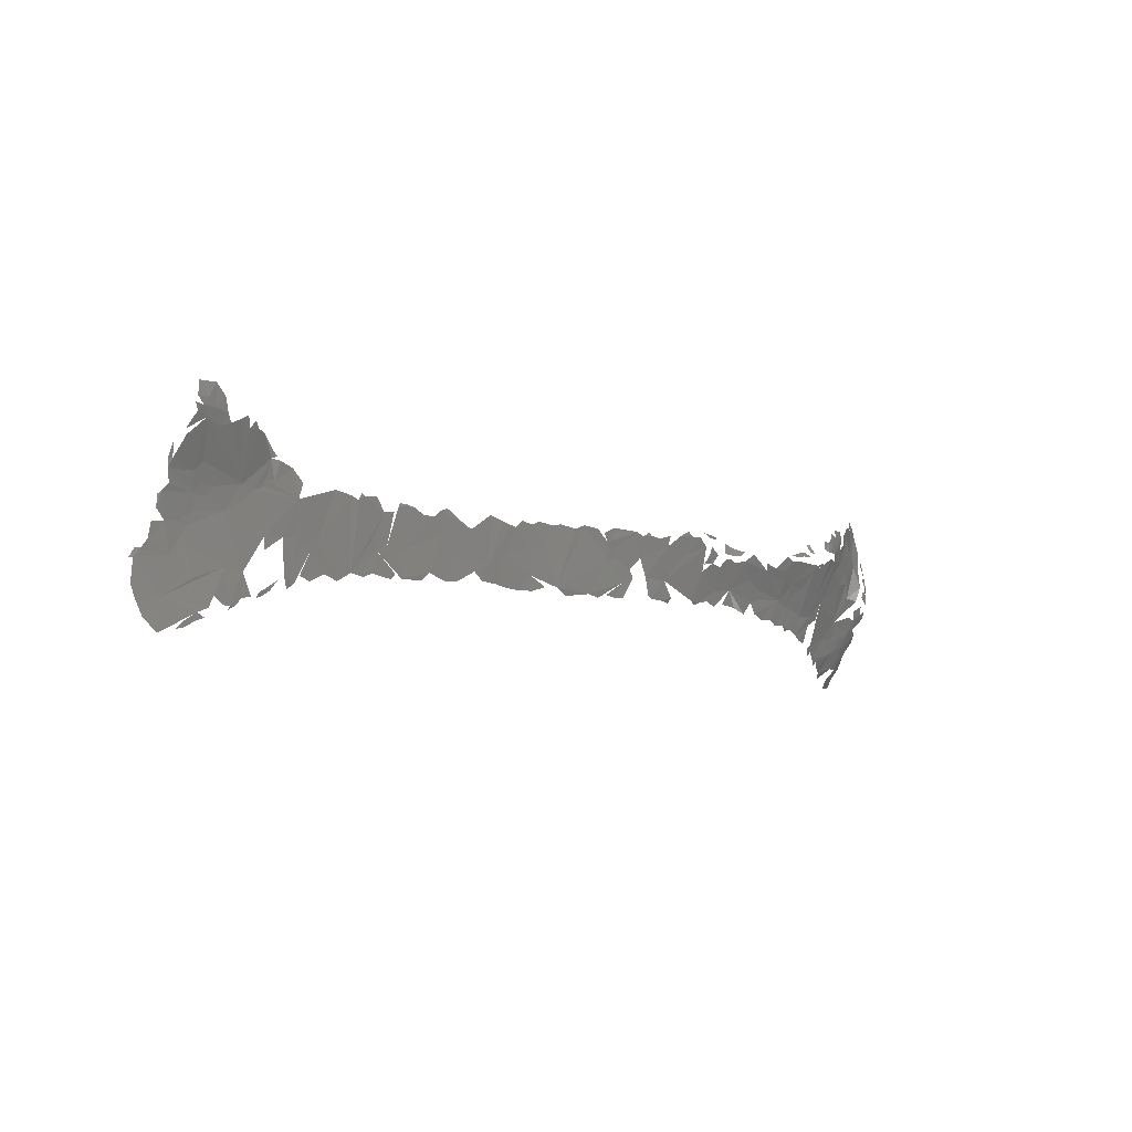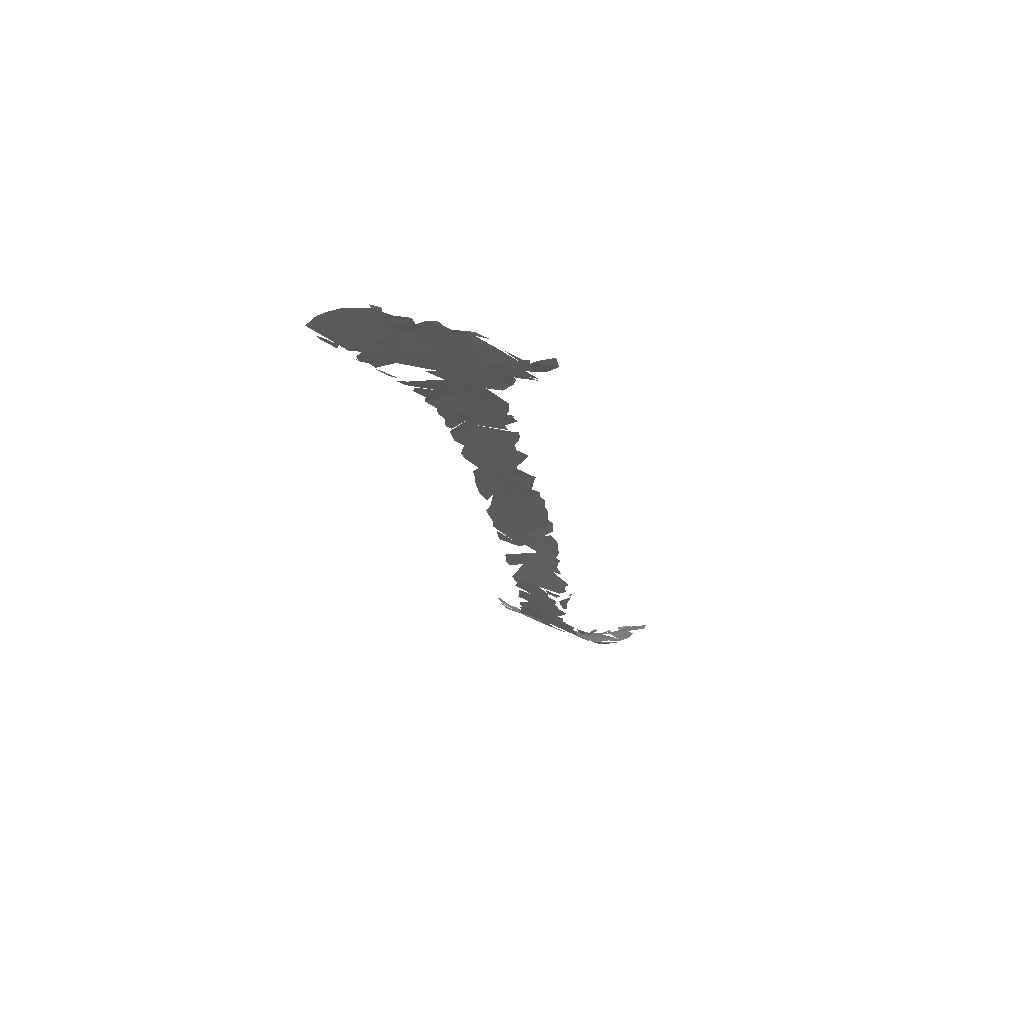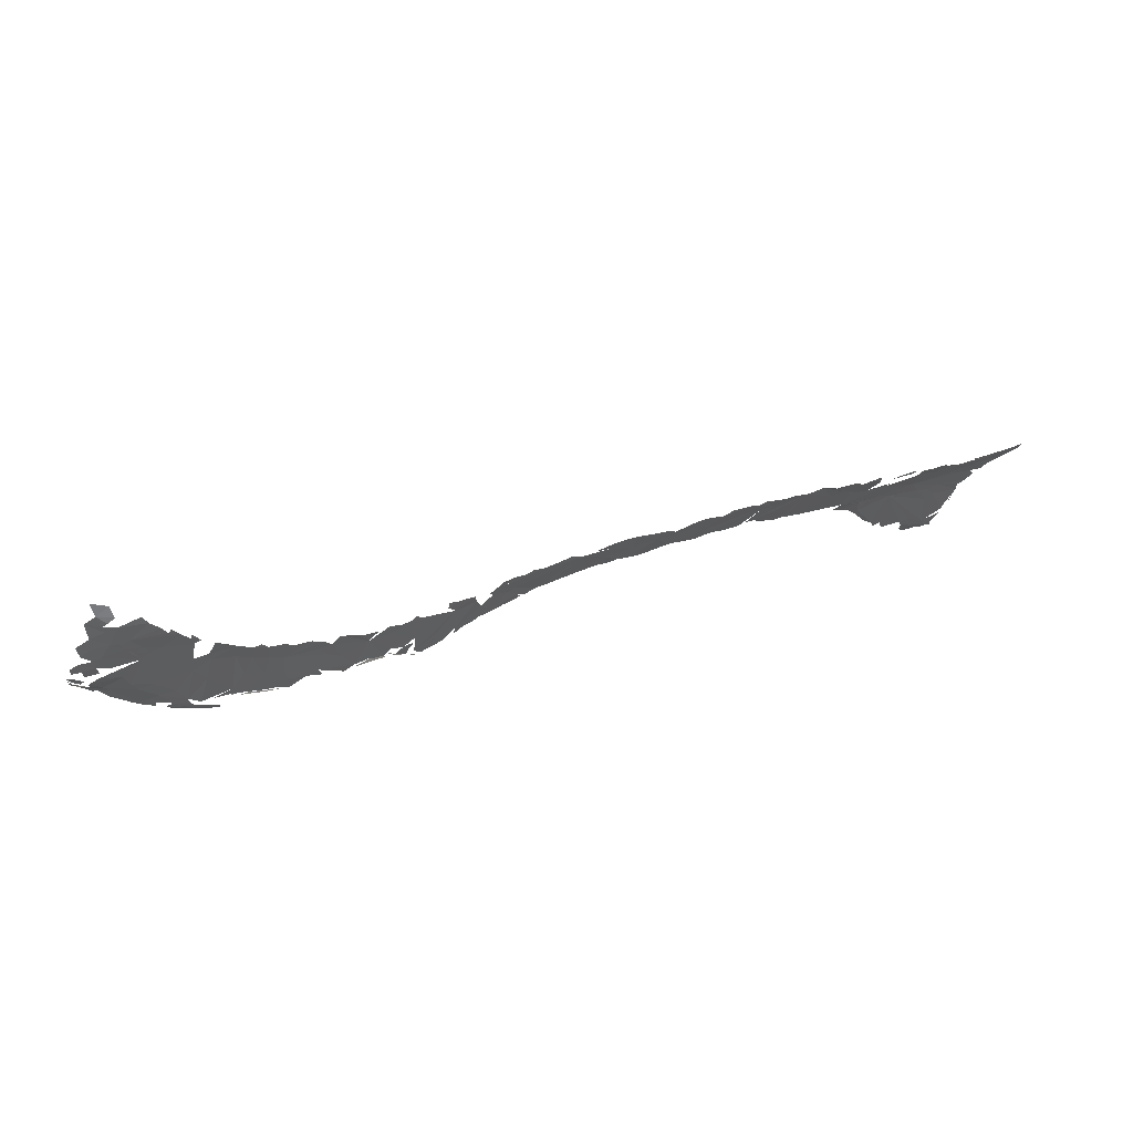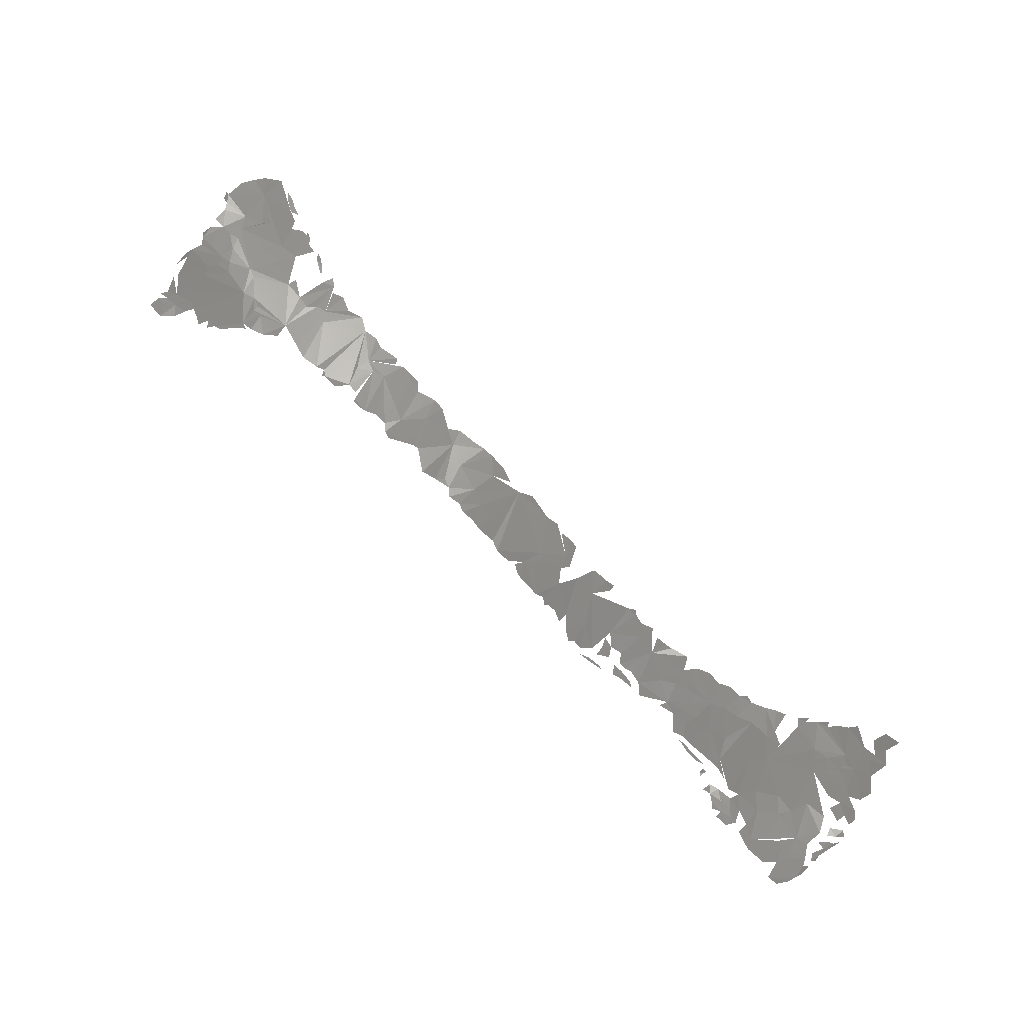
<metadata>
{"format":"stl","ext":"stl","renderer":"f3d","projection":"perspective","resolution":1024,"background":"white","views":[{"elev":-9.8,"azim":119.9,"up":"+Y"},{"elev":-3.2,"azim":98.5,"up":"+Z"},{"elev":-13.9,"azim":-18.2,"up":"+Z"},{"elev":52.7,"azim":-139.3,"up":"+Z"}]}
</metadata>
<code>
# stl→obj: 387 verts, 450 faces
v -15.28 67.15 376.8
v -14.67 67.23 376.8
v -14.93 66.72 376.8
v -14.22 66.68 376.8
v -15.4 67.75 376.8
v -13.94 67.11 376.8
v -14.16 67.43 376.8
v -13.52 66.73 376.8
v -13.72 66.2 376.8
v -15.71 67.28 376.8
v -15.42 66.56 376.9
v -13.13 66.28 376.9
v -14.57 66.26 376.8
v -13.1 66.81 376.9
v -14.67 67.68 376.9
v -14.82 65.83 377
v -16.24 65.99 377.1
v -16.24 67.03 377
v -17 67.66 377.1
v -16.19 67.64 376.9
v -16.74 67.97 377
v -17.3 68.29 377.1
v -17.28 65.52 377.3
v -15.49 65.2 377.3
v -20.55 64.55 377.3
v -20 64.36 377.3
v -20.65 64.02 377.3
v -20.15 64.84 377.3
v -16.7 64.67 377.5
v -20.45 65.63 377.3
v -20.4 65.1 377.2
v -20.7 65 377.3
v -20 65.48 377.3
v -12.78 64.91 377.5
v -13.61 65.57 377.1
v -12.93 65.33 377.3
v -18.95 66.14 377.4
v -18.76 67.31 377.5
v -20.93 64.32 377.4
v -18.46 68.51 377.4
v -17.76 64.94 377.4
v -20.72 65.48 377.4
v -18.21 64.08 377.6
v -19.74 64.96 377.3
v -14.15 64.03 377.8
v -14.16 65.88 376.9
v -20.53 66.2 377.4
v -20.15 66.29 377.4
v -12.11 65.32 377.4
v -20.95 64.74 377.4
v -18.28 66.91 377.4
v -19.04 66.88 377.5
v -19.62 66.02 377.4
v -20.1 66.95 377.5
v 29.02 61.2 392.5
v 29.26 60.71 392.6
v 29.1 60.74 392.5
v 28.79 61.18 392.3
v 27.4 61.04 391.9
v 29.19 59.51 392.5
v 28.89 58.75 392.4
v 27.82 59.08 392
v 28.62 58.12 392.3
v 28.52 61.63 392.2
v 27.99 57.42 391.9
v 27.78 62.52 391.9
v 28.46 62.46 392.1
v 28.31 63.04 391.9
v 28.2 63.84 391.7
v 28.34 63.66 391.9
v 27.13 62.62 391.7
v 26.96 61.84 391.8
v 26.47 60.55 391.6
v 26.5 64.01 391.4
v 26.34 63.2 391.5
v 26.62 62.47 391.6
v 26.11 58.55 391.3
v 26.26 60.09 391.5
v -20.41 66.84 377.5
v 26.75 58.11 391.5
v 27.17 57.67 391.6
v 26.7 57.82 391.4
v 27.94 64.22 391.6
v 24.7 63.44 391.1
v 28.16 64.84 391.5
v 26.75 64.95 391.1
v 24.61 60.84 391
v 28.26 65.31 391.4
v 28.1 65.29 391.2
v 26.23 58.12 391.3
v 25.84 63.97 391.3
v 28.3 66 391.1
v 25.71 58.35 391.2
v 26.24 64.53 391.2
v 25.53 58.81 391.1
v 25.21 59.42 391.1
v 27.98 65.95 390.9
v 25.48 64.45 391.1
v 26.44 65.43 390.9
v 24.36 59.02 390.8
v 23.62 60.72 390.7
v 22.5 62.51 390.5
v 24.21 63.67 390.9
v 27.17 67.24 390.1
v 24.76 59.03 390.9
v 23.87 64.84 390.7
v 24.41 58.85 390.9
v 24.02 59.09 390.8
v 23.72 59.47 390.7
v 27.94 66.31 390.7
v -14.95 63.42 378
v 23.18 59.61 390.6
v 23.17 64.64 390.5
v 22.55 59.7 390.5
v 22.74 59.86 390.5
v 22.88 59.56 390.6
v 22.58 66.25 390.1
v 20.76 64.57 389.8
v 22.65 64.91 390.4
v 22.12 60.01 390.3
v 22.65 65.26 390.3
v 22.44 61.91 390.5
v 21.45 62.63 390.2
v 21.73 60.53 390.2
v 22.15 65.23 390.2
v 26.25 67.01 390.1
v 27.87 68.1 390.1
v 27.26 68.14 390
v 27.65 68.89 390.2
v 27.78 67.41 390.2
v 28.08 66.56 390.6
v 20.74 62.81 390
v 20.63 60.57 390
v 25.73 67.26 389.9
v 21.31 60.8 390.1
v 21.06 60.2 390.2
v 26.81 68.93 389.9
v 28.02 67.78 390.1
v 27.54 67.71 390
v 26.78 67.74 389.9
v -19.36 64.05 377.4
v 22.51 66.61 390
v 22.11 66.43 390.1
v 21.89 66.25 390
v 26.02 67.65 389.9
v 20.28 62.34 390
v 23.95 67.32 389.7
v 24.5 67.25 389.8
v 19.72 62.24 389.8
v 23.45 67.29 389.8
v 21.14 66.02 389.9
v 19.3 62.9 389.7
v 19.72 60.75 389.9
v 20.36 60.95 390
v 26.26 68.34 389.8
v 25.25 67.5 389.8
v 20.59 65.39 389.7
v 18.86 61.21 389.7
v 24.8 67.79 389.7
v 24.25 67.66 389.7
v 18.54 65.39 389.3
v 17.97 60.99 389.5
v 17.24 61.47 389.3
v 17.61 65.25 389
v -12.62 66.33 377.5
v -12.45 66.04 377.5
v -12.68 66.02 377.3
v 17.21 65.07 388.9
v -11.75 65.94 377.6
v -11.41 65.66 377.5
v -12.27 65.72 377.3
v 16.47 61.37 389.1
v 15.78 62.79 388.8
v 15.95 61.61 388.9
v 15.54 64.73 388.5
v 16.88 65.32 388.8
v 17.01 65.46 388.8
v 14.76 61.46 388.6
v 15.92 63.63 388.8
v 15.15 63.09 388.6
v 15.97 65.47 388.7
v 14.57 61.76 388.5
v 14.51 62.88 388.4
v 14.97 64.8 388.3
v 14.16 61.56 388.4
v -19.33 67.5 377.6
v 12.57 62.04 387.8
v 14.21 65.3 388.1
v 14.6 65.32 388.2
v 14.72 65.15 388.2
v 13.83 65.22 387.9
v 12.95 61.6 388
v 13.26 64.9 387.7
v -19.02 68.11 377.6
v 12.09 64.08 387.4
v 12.61 64.91 387.5
v 11.54 61.7 387.5
v 12.23 65.28 387.3
v 11.16 62.94 387.2
v 10.91 61.78 387.2
v 10.65 64.65 386.8
v 11.82 65.45 387.2
v 9.928 62.42 386.8
v 10.32 64.58 386.7
v 9.1 62.93 386.4
v 9.362 61.99 386.7
v 9.197 65.47 386.3
v 8.428 61.93 386.4
v 8.462 65.21 386
v -11.33 64.06 378.2
v 8.06 64.8 385.9
v 7.953 63.55 386.1
v 7.656 61.82 386.2
v 7.048 61.79 386
v 7.558 65.03 385.7
v 6.256 62.63 385.6
v 6.449 64.05 385.5
v 6.126 61.83 385.6
v 7.145 65.43 385.6
v 5.339 62.12 385.3
v 6.488 65.33 385.4
v 4.642 62.18 385
v 6.027 65.54 385.2
v 5.581 64.41 385.2
v -12.47 66.33 377.7
v 5.389 65.45 384.9
v -17.51 62.54 378.2
v 4.727 65.55 384.6
v 2.606 62.04 384.2
v 3.929 61.81 384.8
v 3.864 65.43 384.2
v 1.597 63.9 383.5
v 3.281 65.7 384
v 2.572 65.58 383.6
v 0.4603 62.91 383.2
v 1.923 61.92 384
v 1.916 64.93 383.4
v 1.467 62.11 383.7
v 0.9196 62.03 383.5
v 1.49 64.55 383.3
v 0.2321 63.62 382.9
v 1.262 64.13 383.3
v 0.3765 65.65 382.3
v 0.3921 62.05 383.3
v 2.213 65.39 383.4
v 1.411 65.71 382.9
v -20.72 63.58 377.5
v -20.23 63.32 377.6
v -20.8 63.19 377.6
v 1.764 65.66 383.1
v -0.0566 63.19 382.9
v -0.1933 64.3 382.5
v 0.01823 65.43 382.2
v -19.36 63.47 377.6
v -19.62 62.91 377.7
v -1.055 62.3 382.4
v -1.246 62.17 382.4
v -1.836 63.21 381.8
v -20.08 63.79 377.4
v -0.7287 63.29 382.4
v -1.981 62.12 382.1
v -0.3777 65.51 381.9
v -0.2484 65.69 381.9
v -2.46 62.32 381.8
v -2.479 62.04 382
v -0.8276 65.4 381.6
v -1.386 65.03 381.4
v -1.341 65.6 381.2
v -4.188 62.09 381.2
v -4.354 62.24 381
v -3.784 62.29 381.2
v -2.528 64.66 380.9
v -3.5 65.2 380
v -3.792 63.9 380.4
v -1.921 65.67 380.8
v -2.535 65.68 380.4
v -5.294 62.96 380.4
v -4.861 62.36 380.7
v -20.59 66.65 377.6
v -2.33 65.94 380.5
v -5.501 62.12 380.6
v -11.17 65.32 377.6
v -3.018 65.66 380.1
v -6.31 63.17 380
v -4.922 64.27 379.9
v -6.03 62.32 380.3
v -6.623 62.24 380.1
v -20.27 67.39 377.6
v -4.288 64.4 380
v -3.73 64.27 380.3
v -3.903 64.79 380
v -6.977 62.2 380
v -3.907 65.95 380
v -4.405 65.77 379.9
v -4.887 65.93 380
v -3.193 65.96 380
v -3.701 65.74 379.9
v -4.541 64.89 379.8
v -3.916 65.27 379.9
v -7.997 61.97 379.9
v -5.211 64.74 379.6
v -8.301 62.67 379.6
v -5.926 65.42 379.5
v -5.447 65.69 379.8
v -5.01 65.01 379.6
v -19.52 58.81 379.9
v -20.42 58.84 379.9
v -20.05 59.44 379.5
v -7.606 63.9 379.3
v -19.18 59.32 379.5
v -5.571 64.74 379.5
v -8.375 63.5 379.2
v -5.961 64.63 379.4
v -8.887 62.9 379.3
v -8.811 62.07 379.6
v -5.549 64.99 379.4
v -10.58 63.03 378.8
v -17.6 59.53 379.4
v -17.99 59.23 379.6
v -18.97 59.89 379.1
v -9.483 61.83 379.5
v -19.46 59.67 379.2
v -6.66 64.79 379.1
v -6.243 65.07 379.1
v -10.28 61.88 379.3
v -19.66 59.91 379.1
v -20.52 60.08 379.2
v -6.563 65.3 379.1
v -18.33 60.78 378.8
v -17 59.77 379.2
v -15.99 60.21 379.1
v -16.51 59.86 379.2
v -16.62 60.1 379.1
v -19.17 61.1 378.6
v -8.573 64.48 378.6
v -19.52 60.29 378.9
v -11.61 61.69 379
v -11.98 61.42 379.1
v -12.34 61.54 378.9
v -15 60.66 379
v -15.48 60.28 379.1
v -15.47 60.55 379
v -11.36 62.75 378.8
v -15.26 61.01 378.8
v -10.85 61.64 379.2
v -16.78 61.53 378.7
v -7.132 65.25 378.8
v -20.17 60.9 378.7
v -12.2 62.67 378.7
v -17.63 61.49 378.6
v -14.4 62.02 378.6
v -13.16 61.29 378.9
v -13.69 61.04 378.9
v -14.29 60.9 378.9
v -13.07 62.41 378.6
v -18.65 61.16 378.5
v -14.23 62.5 378.5
v -10.36 64.08 378.3
v -11.72 63.52 378.4
v -12.36 63.94 378.1
v -17.16 61.94 378.5
v -17.98 61.95 378.4
v -18.45 61.53 378.4
v -9.158 64.7 378.3
v -15.07 62.42 378.4
v -8.29 64.87 378.5
v -20.11 61.66 378.3
v -20.72 61.69 378.4
v -19.45 62.1 378.1
v -19.81 62.39 377.9
v -10.09 64.66 378.1
v -20.42 62.2 378.1
v -9.815 65.44 377.9
v -18.88 63.01 377.8
v -19.22 69.22 377.7
v -20.27 68.75 377.9
v -19.85 69.36 378
v -10.39 65.25 377.8
v -20.39 68.29 377.9
v -20.49 62.79 377.8
v -20.54 67.93 377.9
v -20.58 67.29 377.8
v -12.51 66.51 377.8
v -12.64 66.62 377.6
v -10.24 65.56 377.8
v -10.8 65.54 377.6
v -11.15 65.84 377.6
f 1 2 3
f 4 3 2
f 2 1 5
f 6 4 2
f 2 7 6
f 8 4 6
f 8 9 4
f 10 1 11
f 8 12 9
f 13 11 3
f 10 5 1
f 12 8 14
f 11 1 3
f 3 4 13
f 5 15 2
f 4 9 13
f 13 16 11
f 11 17 18
f 19 20 18
f 11 16 17
f 19 21 20
f 21 19 22
f 19 17 23
f 18 17 19
f 17 16 24
f 25 26 27
f 28 26 25
f 23 17 29
f 30 31 32
f 33 31 30
f 34 35 36
f 29 17 24
f 23 37 19
f 19 38 22
f 39 25 27
f 22 38 40
f 23 29 41
f 32 42 30
f 43 44 37
f 23 41 37
f 34 45 46
f 30 42 47
f 48 30 47
f 49 34 36
f 32 50 42
f 51 37 52
f 37 44 53
f 37 53 54
f 55 56 57
f 57 58 55
f 58 57 59
f 60 61 62
f 63 62 61
f 51 38 19
f 57 60 62
f 58 59 64
f 59 57 62
f 62 63 65
f 64 66 67
f 66 64 59
f 68 69 70
f 71 66 72
f 66 59 72
f 66 69 68
f 71 69 66
f 59 62 73
f 59 73 72
f 74 69 71
f 74 71 75
f 76 71 72
f 77 62 65
f 75 71 76
f 78 73 62
f 48 47 79
f 80 81 82
f 83 69 74
f 76 84 75
f 72 73 78
f 72 84 76
f 83 74 85
f 74 86 85
f 72 87 84
f 87 72 78
f 88 85 89
f 87 78 62
f 80 90 77
f 80 82 90
f 74 75 91
f 84 91 75
f 92 88 89
f 85 86 89
f 93 77 90
f 74 94 86
f 74 91 94
f 95 62 77
f 62 96 87
f 95 96 62
f 97 89 86
f 98 94 91
f 84 98 91
f 86 94 99
f 100 87 96
f 101 84 87
f 94 98 99
f 84 101 102
f 101 87 100
f 84 102 103
f 86 99 104
f 100 96 105
f 98 84 106
f 103 106 84
f 107 108 100
f 99 106 104
f 100 109 101
f 97 86 110
f 99 98 106
f 111 29 24
f 54 52 37
f 110 86 104
f 101 109 112
f 109 100 108
f 103 113 106
f 16 111 24
f 113 103 102
f 114 115 116
f 106 113 117
f 113 118 119
f 102 118 113
f 45 16 46
f 115 114 120
f 113 121 117
f 122 123 102
f 115 120 124
f 119 121 113
f 121 119 118
f 121 118 125
f 102 123 118
f 104 106 126
f 125 117 121
f 51 52 38
f 127 128 129
f 130 131 104
f 123 132 118
f 123 133 132
f 126 106 134
f 133 123 135
f 136 133 135
f 137 129 128
f 138 130 139
f 104 126 140
f 43 141 44
f 142 117 143
f 117 125 144
f 128 127 139
f 130 104 139
f 140 139 104
f 145 140 126
f 134 145 126
f 133 146 132
f 106 147 148
f 106 117 147
f 139 140 128
f 146 133 149
f 147 117 150
f 125 151 144
f 125 118 151
f 118 146 152
f 132 146 118
f 153 149 154
f 155 137 140
f 140 137 128
f 134 106 156
f 142 150 117
f 140 145 155
f 106 148 156
f 146 149 152
f 118 157 151
f 153 158 149
f 156 148 159
f 148 147 160
f 152 161 118
f 41 43 37
f 162 149 158
f 152 149 162
f 163 152 162
f 152 164 161
f 165 166 167
f 164 152 163
f 164 163 168
f 169 170 171
f 163 172 173
f 172 174 173
f 168 163 175
f 168 176 177
f 173 174 178
f 168 175 176
f 163 179 175
f 173 179 163
f 179 173 180
f 175 181 176
f 173 178 182
f 180 175 179
f 180 173 183
f 175 180 184
f 183 173 185
f 38 52 186
f 185 187 183
f 188 189 190
f 191 190 180
f 191 180 183
f 192 187 185
f 191 188 190
f 191 183 193
f 38 194 40
f 183 187 195
f 183 196 193
f 196 183 195
f 187 197 195
f 196 195 198
f 195 197 199
f 197 200 199
f 198 201 202
f 198 195 201
f 45 111 16
f 195 199 201
f 203 199 200
f 204 201 199
f 199 205 204
f 203 205 199
f 205 203 206
f 204 205 207
f 205 206 208
f 207 205 209
f 49 210 34
f 209 205 211
f 205 212 211
f 212 205 213
f 208 213 205
f 213 214 212
f 215 211 212
f 212 214 216
f 211 215 209
f 215 212 217
f 214 218 216
f 215 217 219
f 212 216 217
f 216 218 220
f 221 219 217
f 216 222 217
f 223 221 224
f 221 217 224
f 217 222 224
f 166 165 225
f 223 224 226
f 227 43 41
f 228 226 224
f 222 228 224
f 29 227 41
f 229 222 230
f 52 54 186
f 228 222 231
f 232 233 222
f 232 222 229
f 222 233 231
f 233 232 234
f 229 235 232
f 229 236 235
f 237 234 232
f 235 238 239
f 232 240 237
f 232 241 242
f 232 235 241
f 232 242 240
f 237 240 243
f 244 235 239
f 245 237 246
f 246 237 243
f 247 248 249
f 245 246 250
f 240 242 243
f 235 251 241
f 244 251 235
f 242 241 243
f 252 243 241
f 243 252 253
f 254 255 248
f 256 257 258
f 254 248 259
f 256 258 260
f 258 257 261
f 252 262 253
f 262 263 253
f 258 261 264
f 265 264 261
f 252 266 262
f 252 260 267
f 260 258 267
f 267 266 252
f 267 268 266
f 269 270 271
f 258 272 267
f 272 258 273
f 271 270 274
f 267 272 275
f 274 273 258
f 275 272 276
f 271 274 258
f 274 270 277
f 278 277 270
f 79 47 279
f 280 275 276
f 43 227 141
f 277 278 281
f 210 49 282
f 272 283 276
f 283 272 273
f 277 281 284
f 274 277 285
f 286 287 284
f 54 288 186
f 285 289 274
f 290 289 291
f 287 292 284
f 293 294 295
f 285 277 284
f 296 297 293
f 297 294 293
f 298 291 289
f 291 298 299
f 292 300 284
f 285 284 301
f 284 300 302
f 303 304 305
f 306 307 308
f 309 284 302
f 308 310 306
f 284 311 301
f 312 309 302
f 311 284 313
f 314 302 315
f 316 303 305
f 302 314 312
f 315 317 314
f 318 319 320
f 315 321 317
f 310 308 322
f 284 323 313
f 324 303 316
f 321 325 317
f 322 308 326
f 308 327 326
f 284 309 323
f 312 314 317
f 324 328 303
f 318 320 329
f 330 318 329
f 331 332 333
f 329 320 334
f 312 317 335
f 333 330 329
f 323 309 335
f 312 335 309
f 326 336 320
f 337 338 339
f 340 341 342
f 329 331 333
f 320 336 334
f 327 336 326
f 317 325 343
f 340 342 344
f 345 343 325
f 331 329 346
f 335 347 323
f 336 327 348
f 343 345 337
f 346 342 331
f 337 339 349
f 343 337 349
f 350 346 329
f 351 352 353
f 353 354 351
f 346 344 342
f 348 334 336
f 349 339 355
f 339 352 355
f 329 334 356
f 355 352 357
f 352 351 357
f 317 358 335
f 210 317 343
f 359 343 349
f 349 355 360
f 346 350 361
f 362 361 350
f 329 356 350
f 210 358 317
f 210 343 359
f 360 359 349
f 350 363 362
f 350 356 363
f 358 364 335
f 351 365 357
f 346 361 111
f 334 363 356
f 364 366 335
f 348 367 334
f 368 367 348
f 111 361 227
f 346 111 344
f 362 363 227
f 363 334 369
f 369 334 367
f 361 362 227
f 369 367 370
f 358 371 364
f 367 368 372
f 227 363 369
f 355 357 45
f 373 364 371
f 357 365 111
f 370 367 372
f 210 371 358
f 359 360 210
f 45 357 111
f 111 227 29
f 355 45 34
f 369 374 227
f 255 374 369
f 369 370 255
f 375 376 377
f 373 371 378
f 371 210 378
f 355 34 360
f 379 376 375
f 360 34 210
f 378 210 282
f 370 380 255
f 381 288 382
f 194 379 375
f 379 194 186
f 186 288 379
f 288 381 379
f 165 383 225
f 165 384 383
f 385 386 387
f 170 169 387
f 170 387 386
f 255 380 248
f 38 186 194
f 249 248 380

</code>
